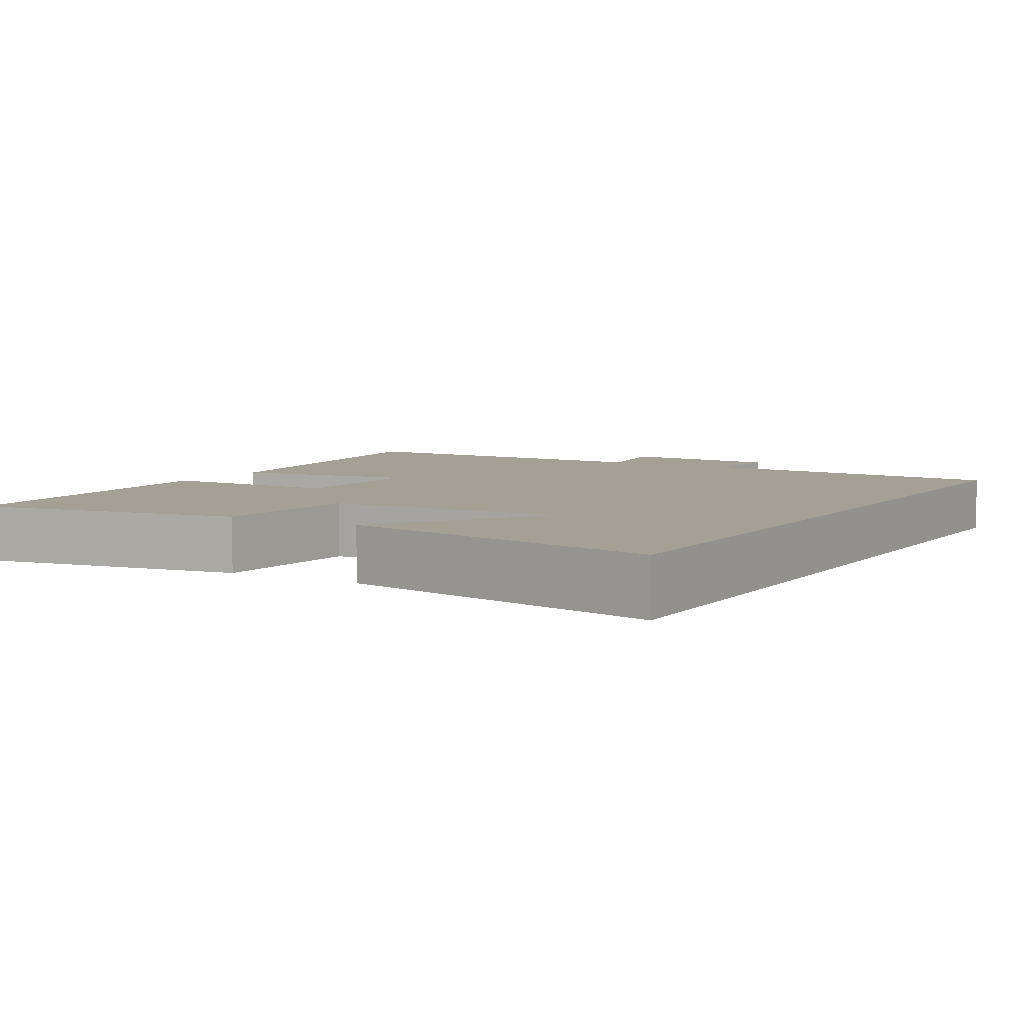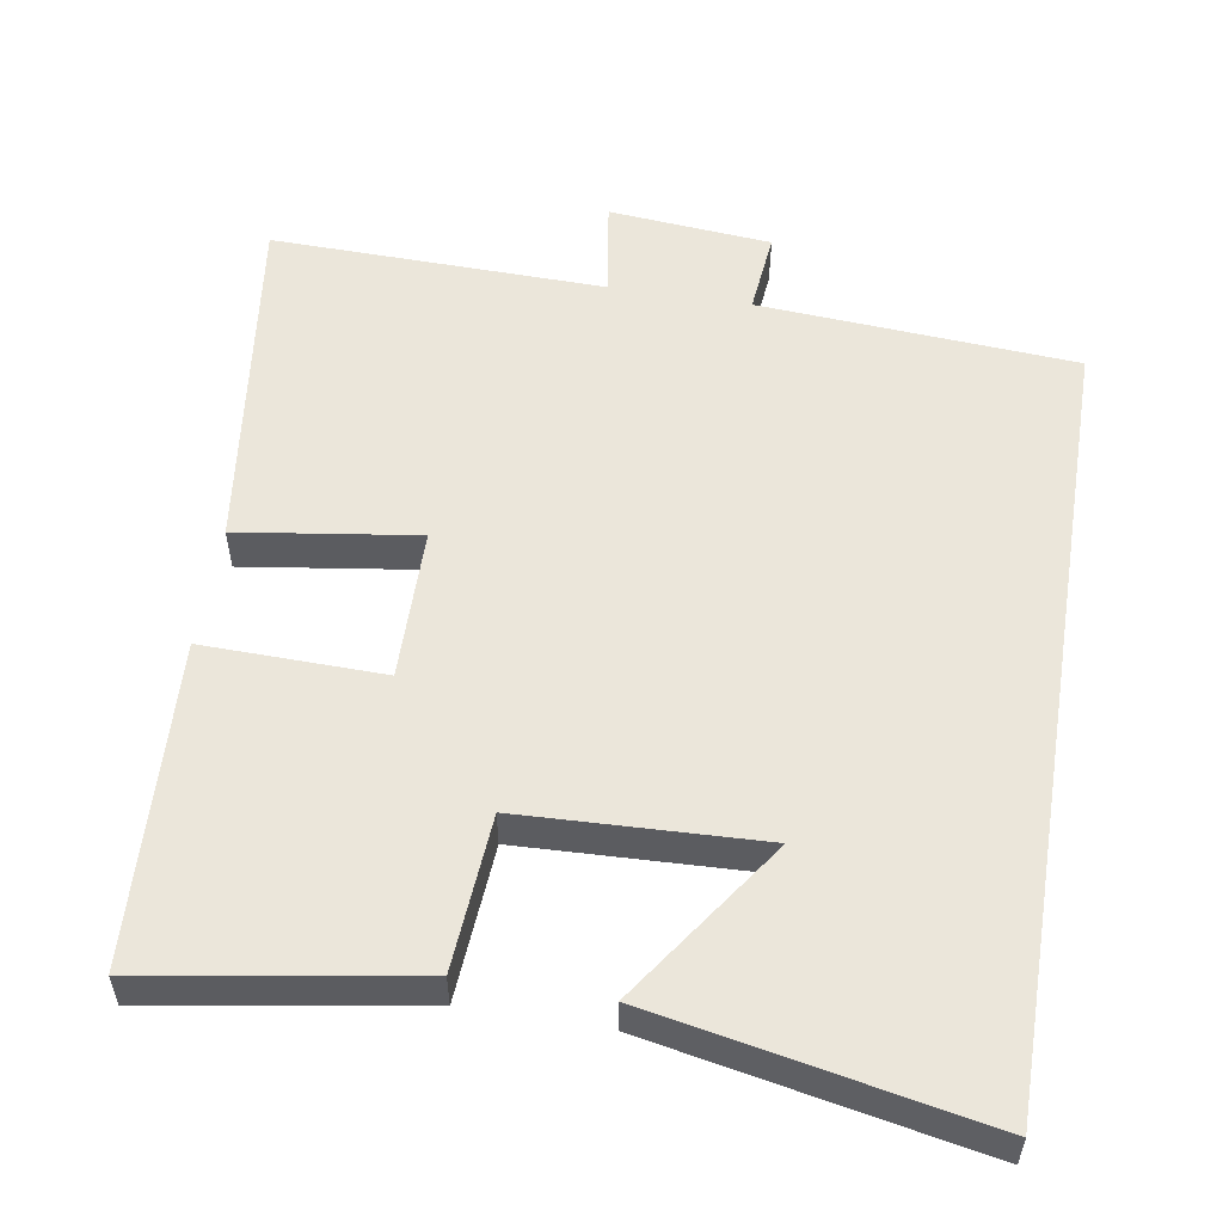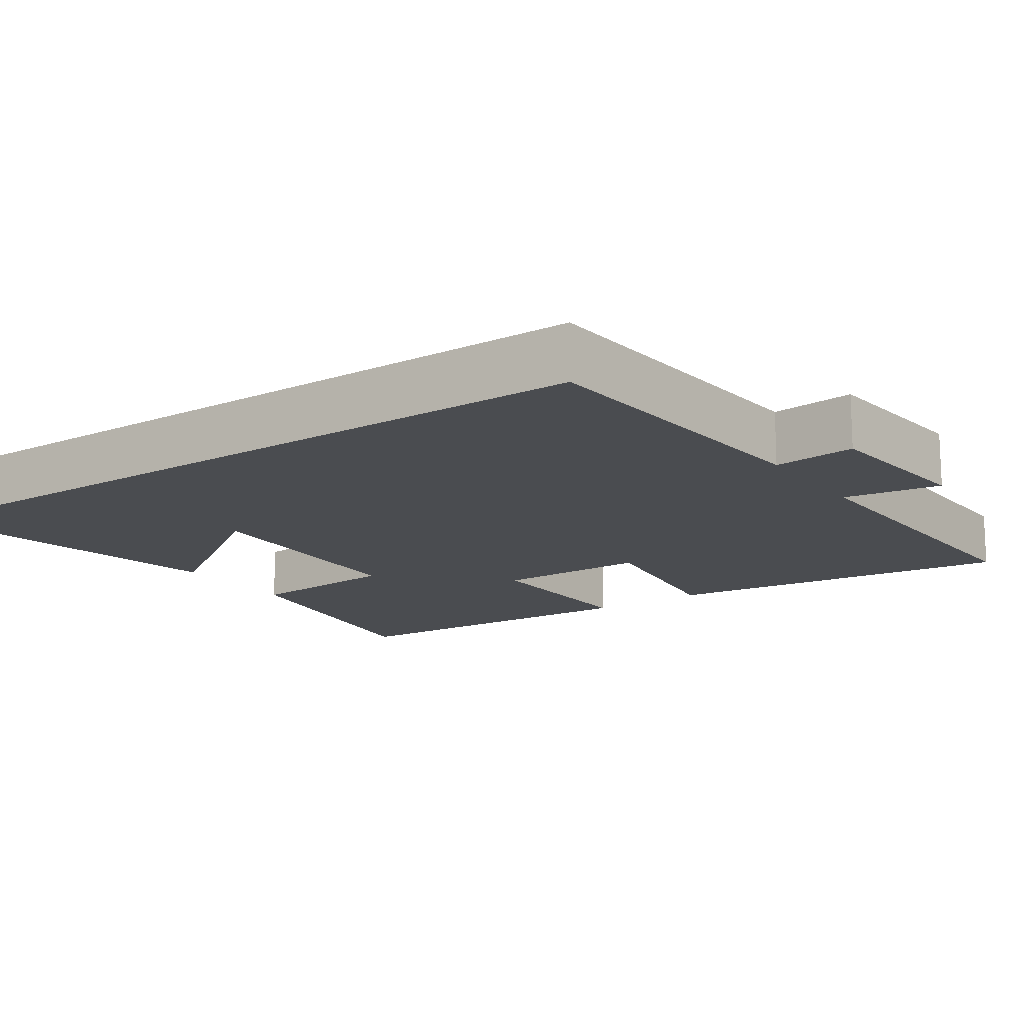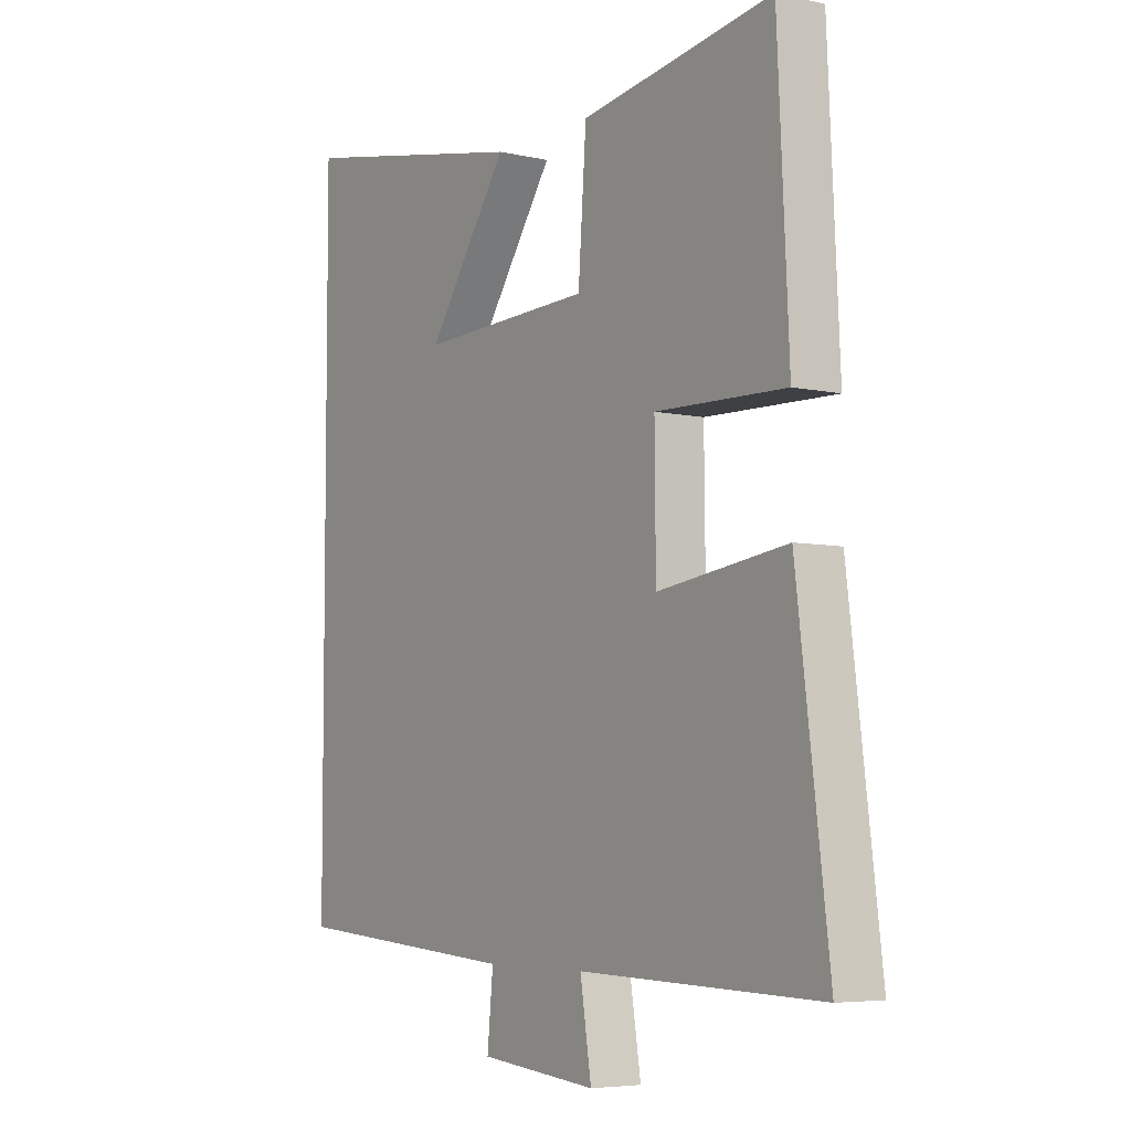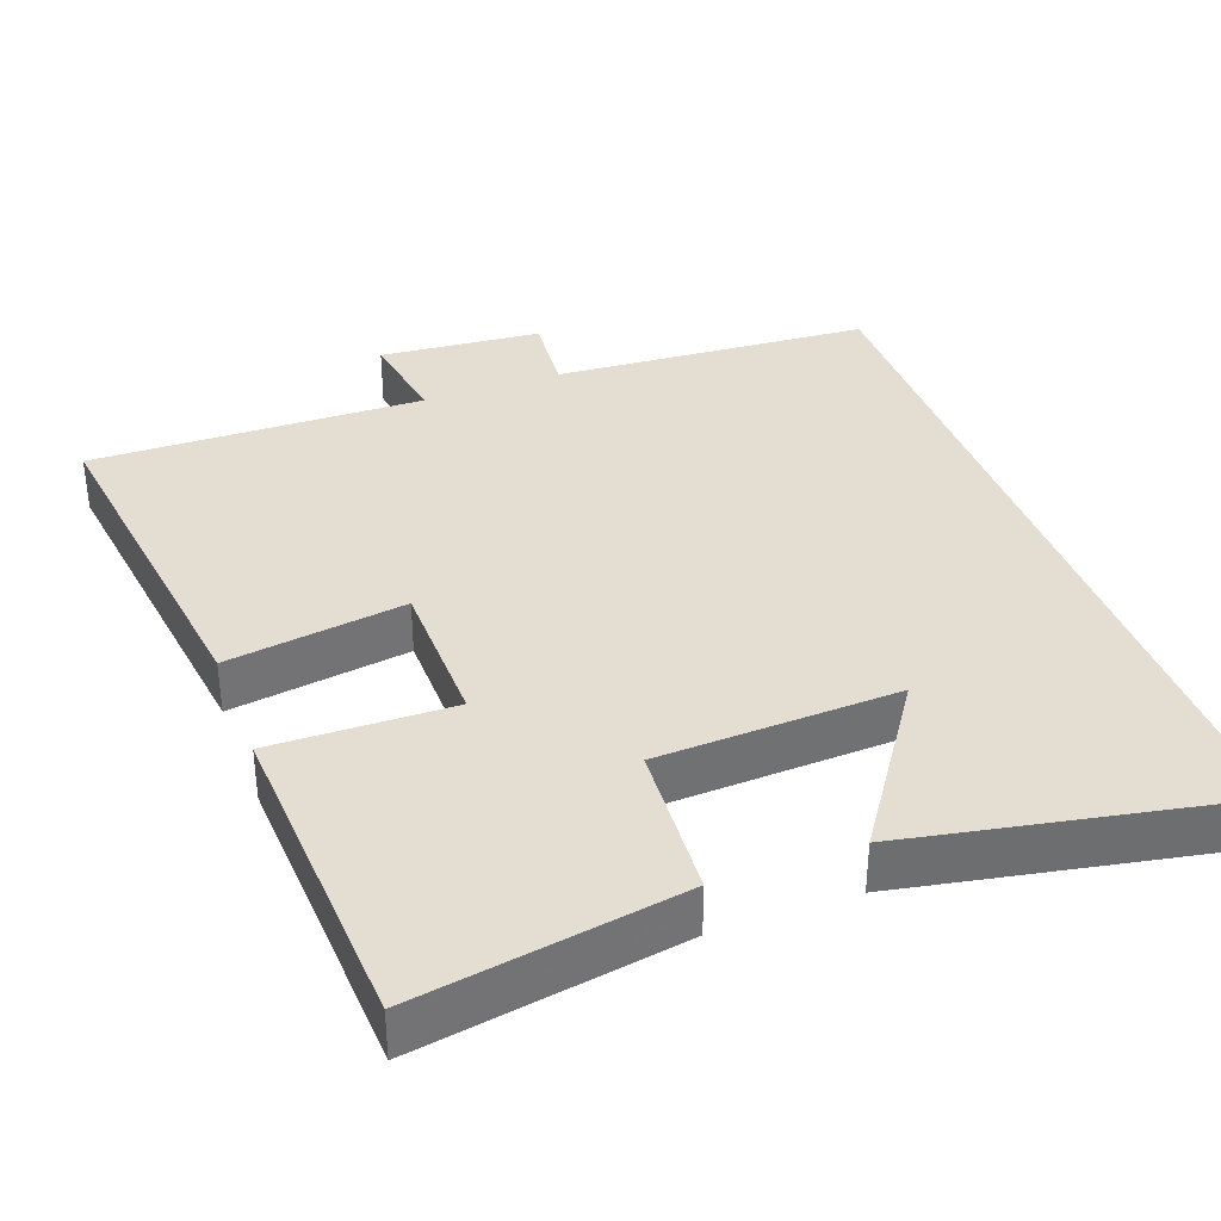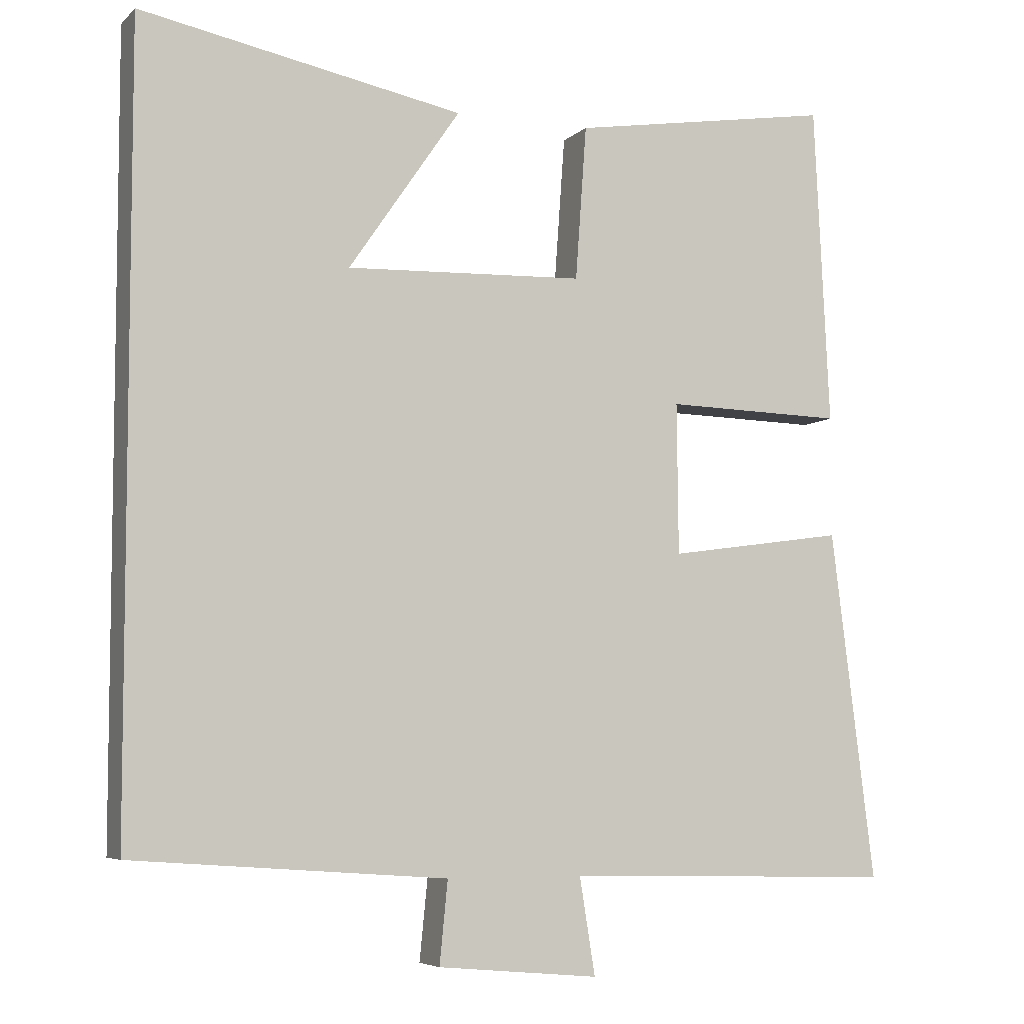
<metadata>
{"format":"obj","ext":"obj","renderer":"f3d","projection":"perspective","resolution":1024,"background":"white","views":[{"elev":5.8,"azim":30.5,"up":"+Y"},{"elev":54.8,"azim":9.2,"up":"+Y"},{"elev":-15.0,"azim":124.8,"up":"+Y"},{"elev":-5.7,"azim":-124.4,"up":"+Z"},{"elev":36.2,"azim":-20.5,"up":"+Y"},{"elev":-5.9,"azim":156.5,"up":"+Z"}]}
</metadata>
<code>
v -0.559 0.07 -0.511
v -0.5 0.07 -0.039
v -0.26 0.07 -0.073
v -0.258 0.07 0.131
v -0.5 0.07 0.125
v -0.479 0.07 0.557
v -0.123 0.07 0.5
v -0.108 0.07 0.292
v 0.214 0.07 0.28
v 0.063 0.07 0.5
v 0.5 0.07 0.586
v 0.5 0.07 -0.469
v 0.075 0.07 -0.5
v 0.086 0.07 -0.611
v -0.132 0.07 -0.631
v -0.111 0.07 -0.5
v -0.559 0 -0.511
v -0.5 0 -0.039
v -0.26 0 -0.073
v -0.258 0 0.131
v -0.5 0 0.125
v -0.479 0 0.557
v -0.123 0 0.5
v -0.108 0 0.292
v 0.214 0 0.28
v 0.063 0 0.5
v 0.5 0 0.586
v 0.5 0 -0.469
v 0.075 0 -0.5
v 0.086 0 -0.611
v -0.132 0 -0.631
v -0.111 0 -0.5
f 13 14 15 16
f 11 12 13 16
f 9 10 11
f 9 11 16
f 8 9 16
f 6 7 8
f 5 6 8
f 4 5 8
f 3 4 8 16
f 1 2 3 16
f 32 31 30 29
f 32 29 28 27
f 27 26 25
f 32 27 25
f 32 25 24
f 24 23 22
f 24 22 21
f 24 21 20
f 32 24 20 19
f 32 19 18 17
f 1 17 18 2
f 2 18 19 3
f 3 19 20 4
f 4 20 21 5
f 5 21 22 6
f 6 22 23 7
f 7 23 24 8
f 8 24 25 9
f 9 25 26 10
f 10 26 27 11
f 11 27 28 12
f 12 28 29 13
f 13 29 30 14
f 14 30 31 15
f 15 31 32 16
f 16 32 17 1

</code>
